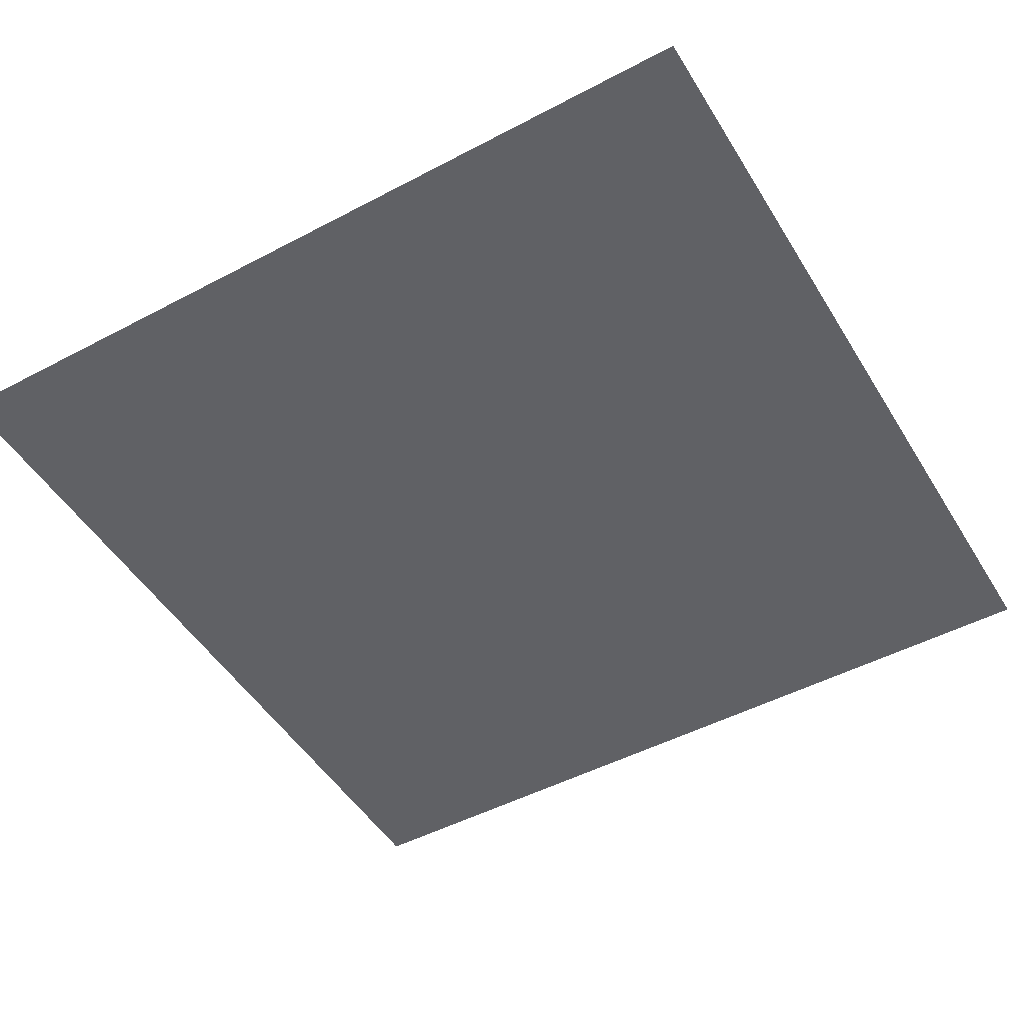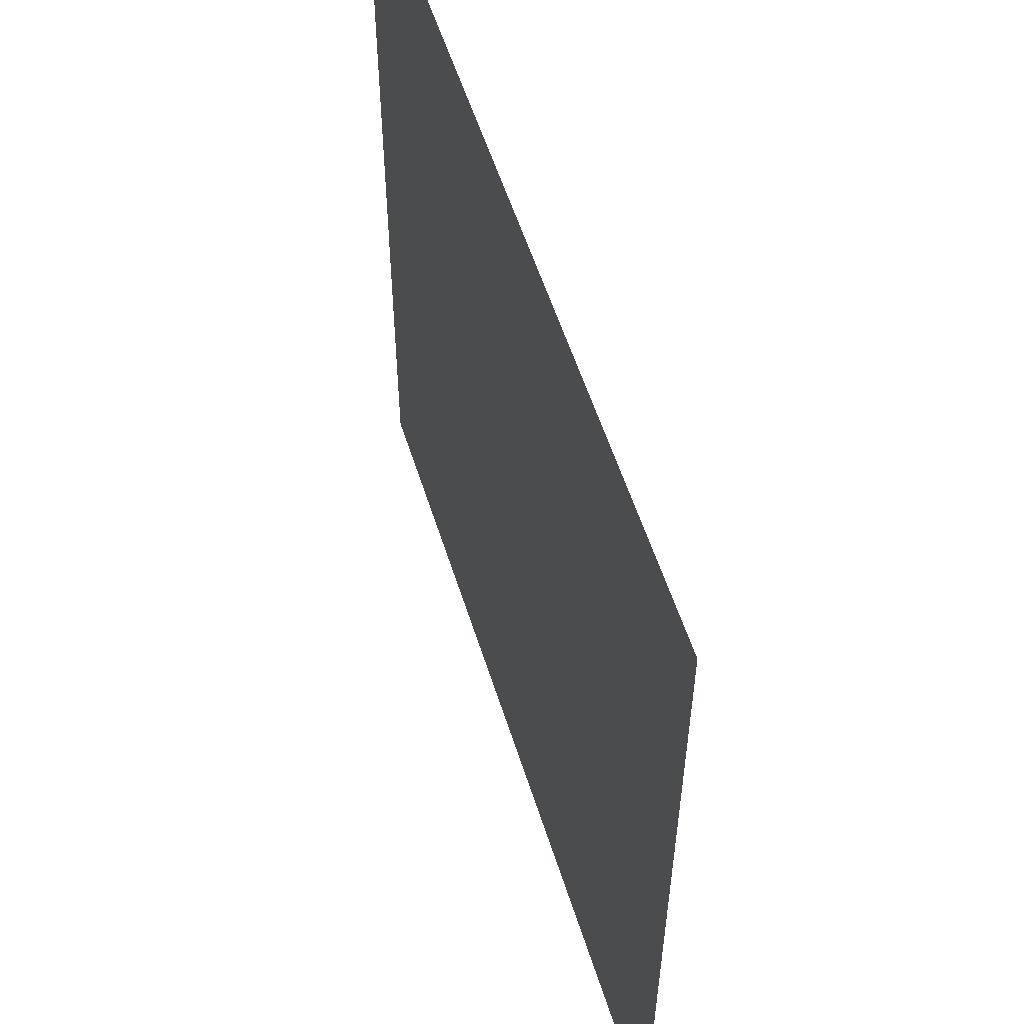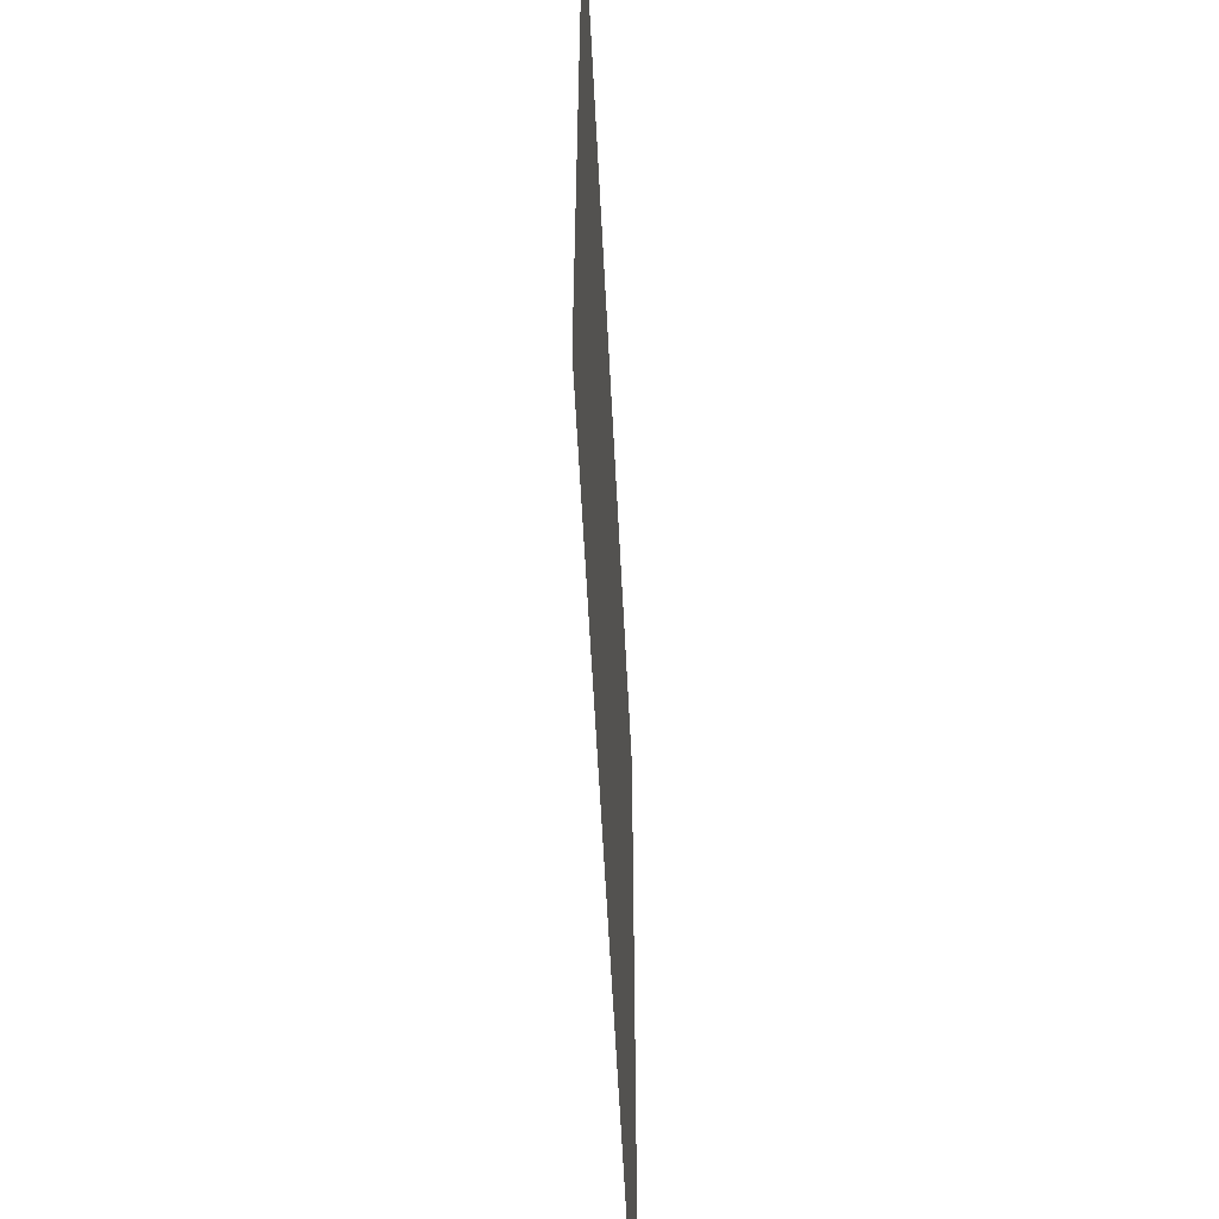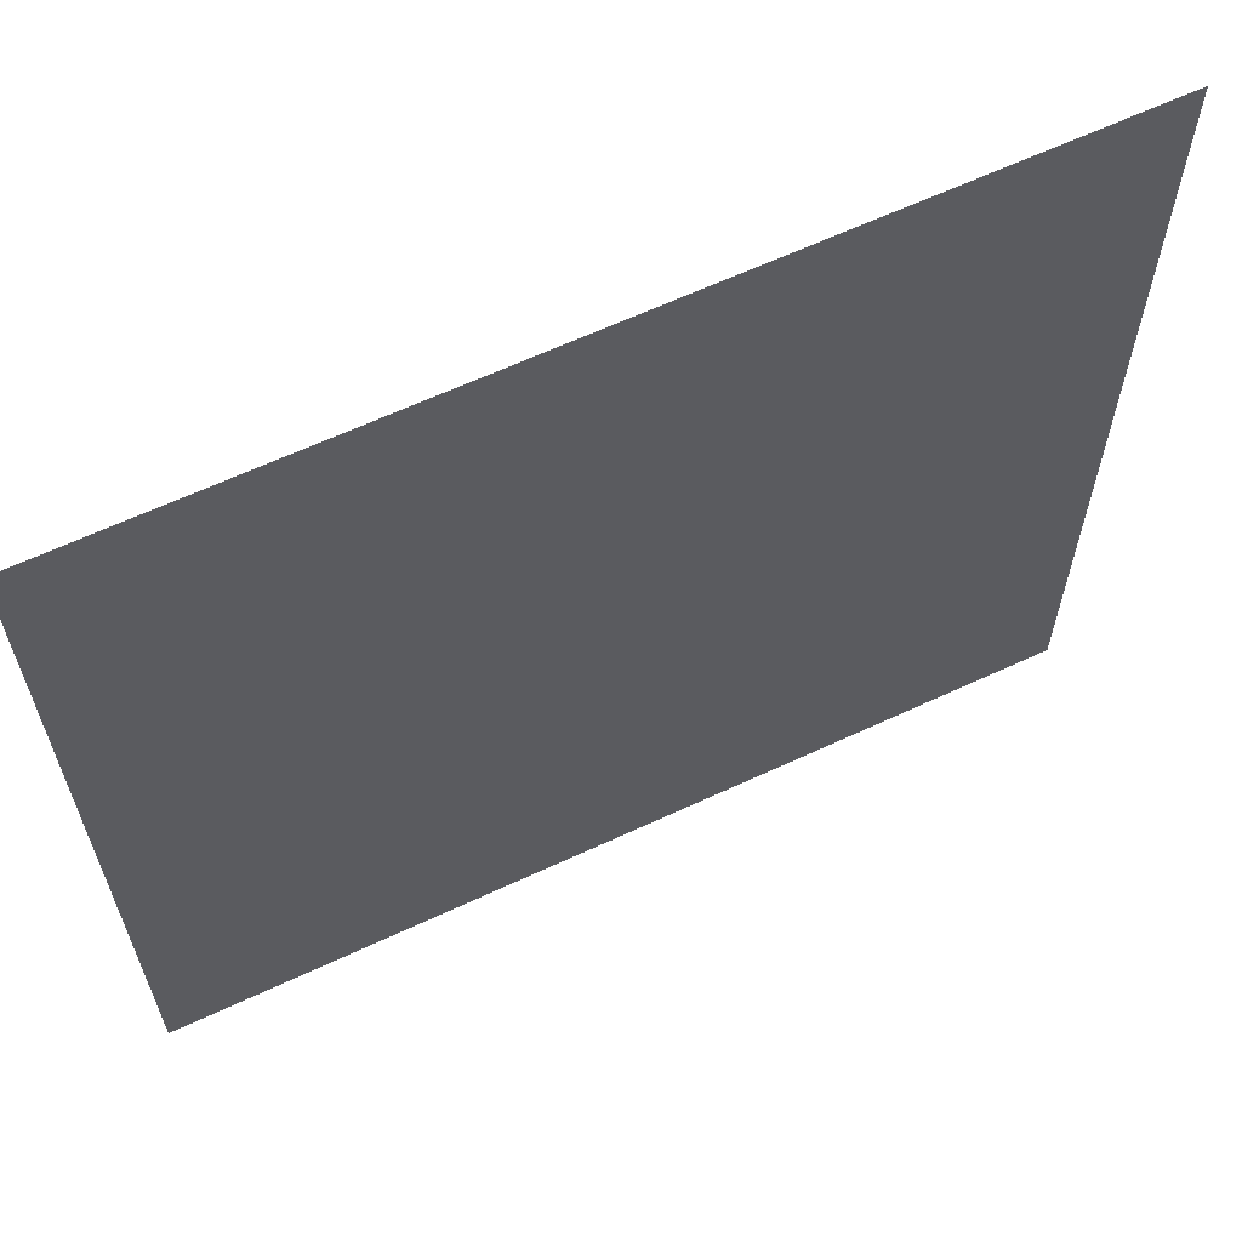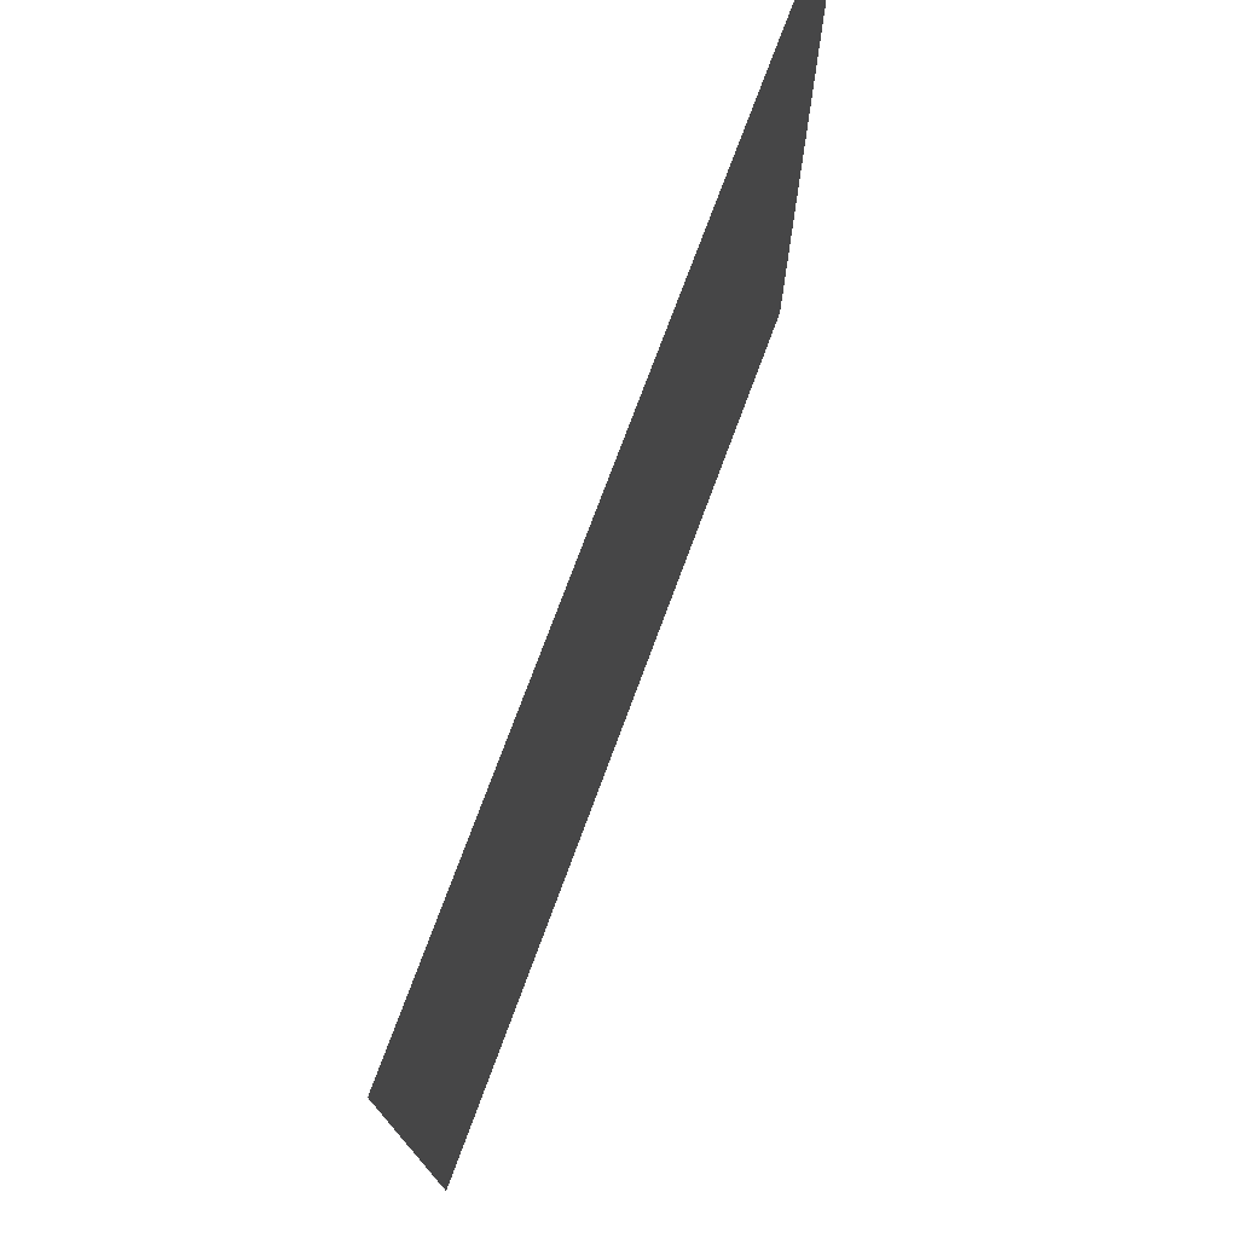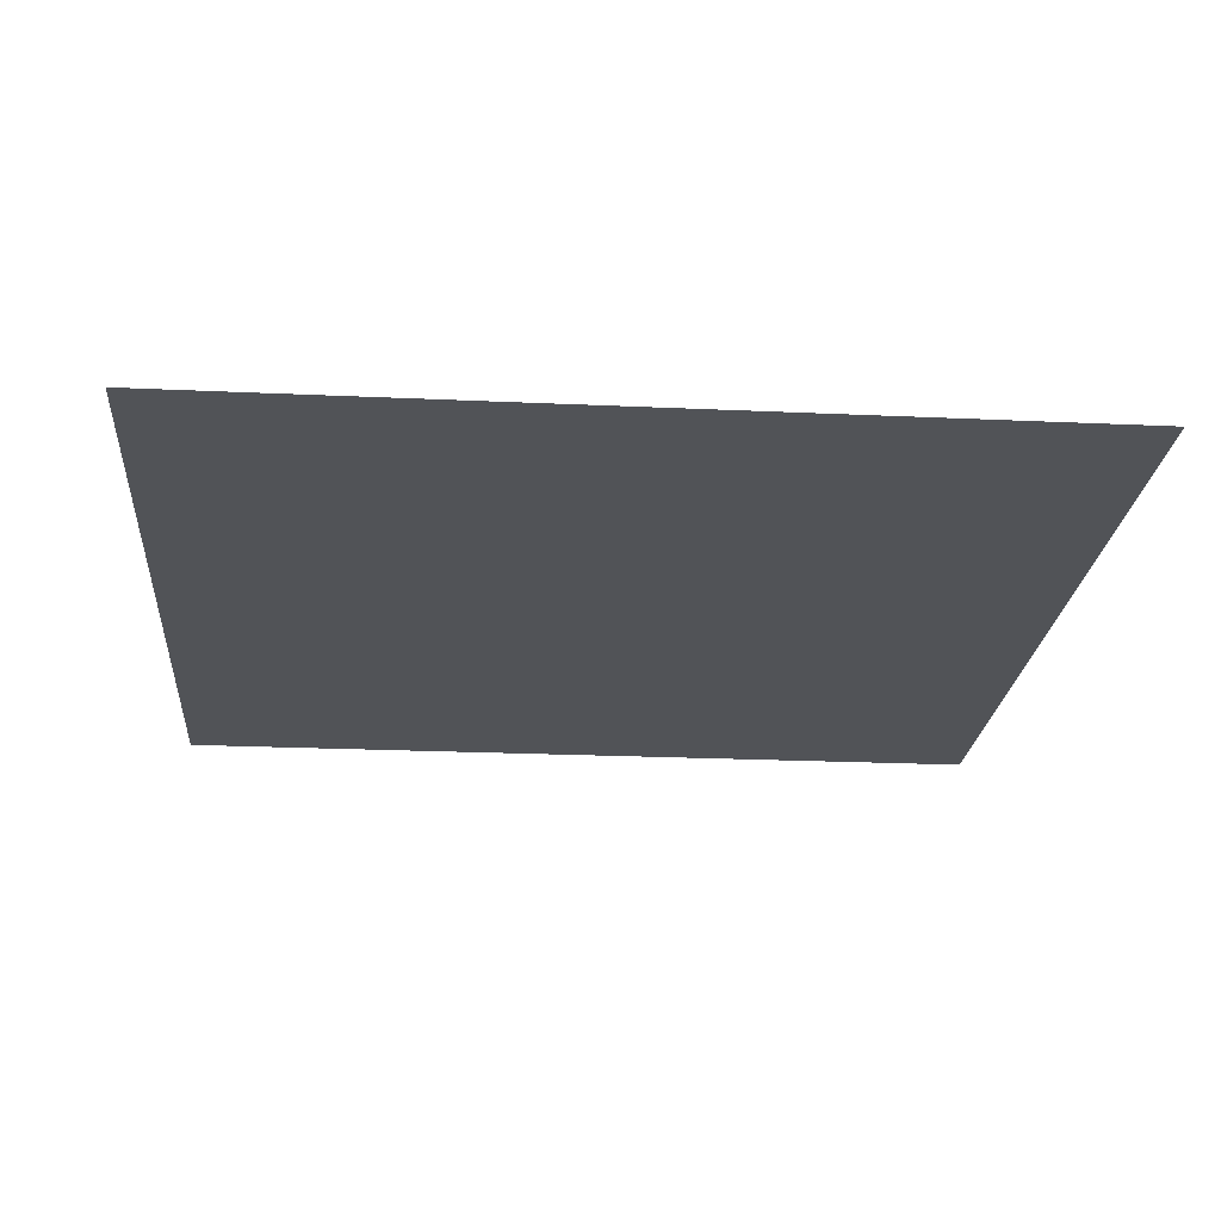
<metadata>
{"format":"obj","ext":"obj","renderer":"f3d","projection":"perspective","resolution":1024,"background":"white","views":[{"elev":-48.9,"azim":30.4,"up":"+Y"},{"elev":56.2,"azim":72.6,"up":"+Z"},{"elev":-59.2,"azim":92.9,"up":"+Z"},{"elev":63.7,"azim":154.8,"up":"+Z"},{"elev":75.8,"azim":-69.6,"up":"+Z"},{"elev":-22.1,"azim":175.4,"up":"+Y"}]}
</metadata>
<code>
o Plane
v -40.61 0 40.61
v 40.61 0 40.61
v -40.61 0 -40.61
v 40.61 0 -40.61
v -40.61 0 -40.61
v -40.61 0 40.61
v 40.61 0 40.61
v 40.61 0 -40.61
v -40.61 37.26 -40.61
v -40.61 37.26 40.61
v -40.61 37 -40.61
v -40.61 37 40.61
v 40.61 37 40.61
v 40.61 37 -40.61
v 40.61 37.03 40.61
v 40.61 37.03 -40.61
f 1 3 4 2
l 4 8
l 7 2
l 1 6
l 5 3

</code>
